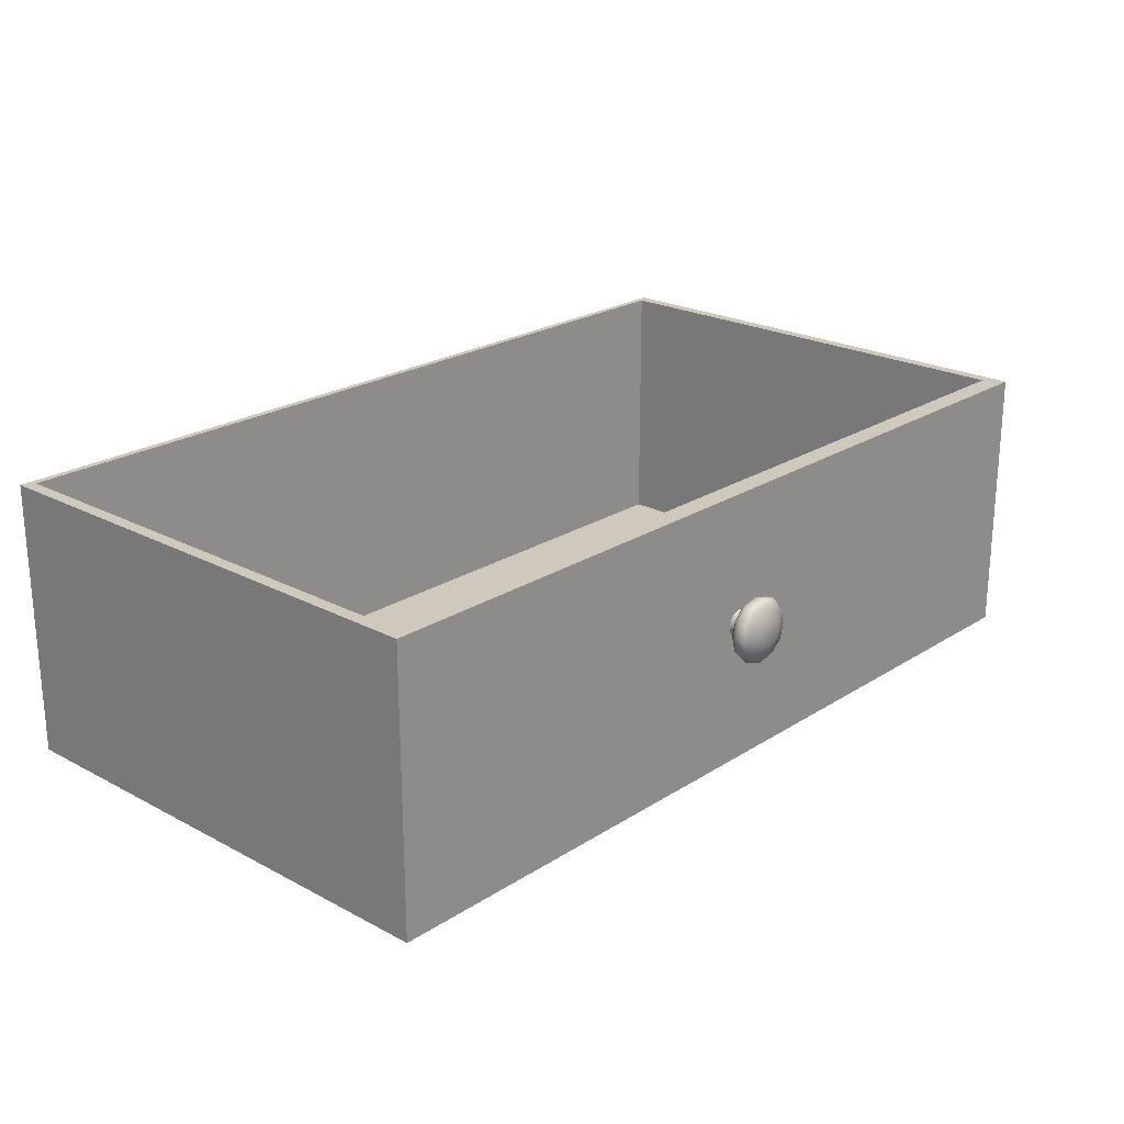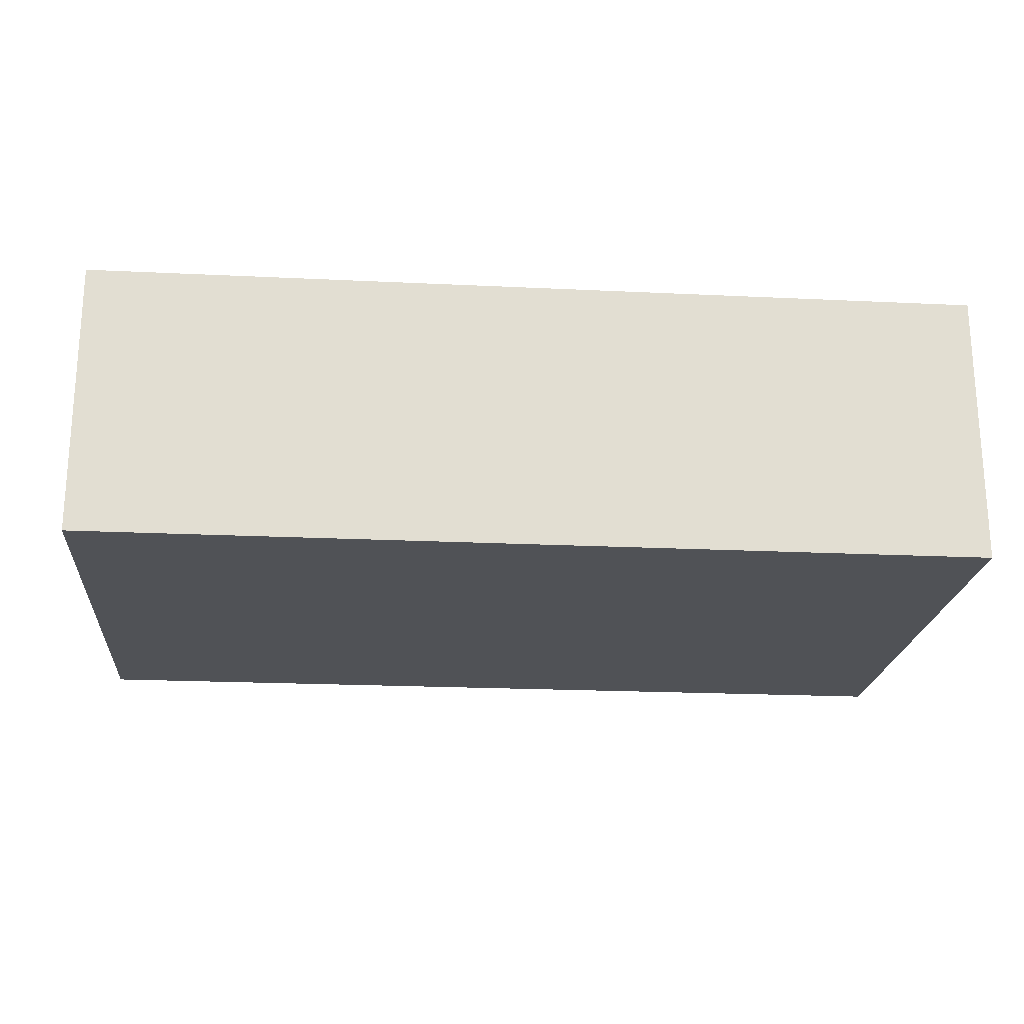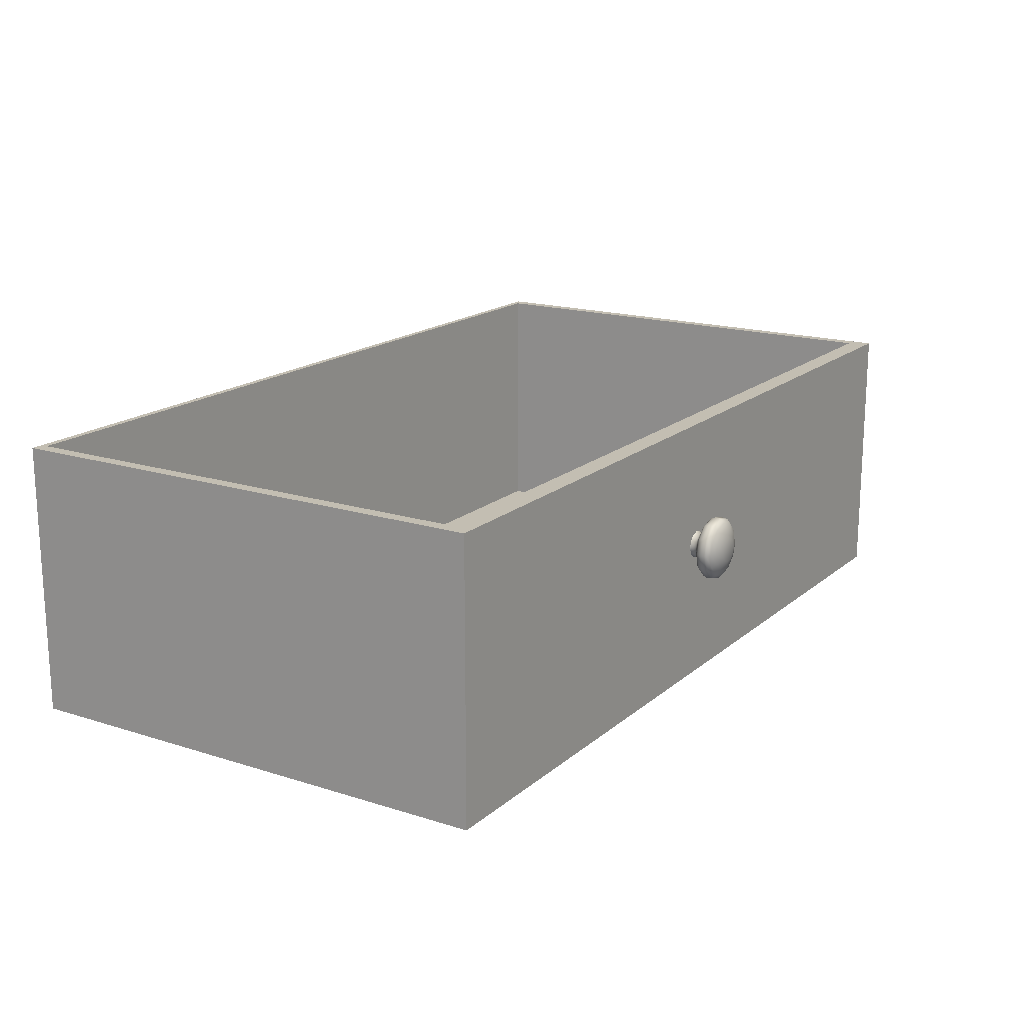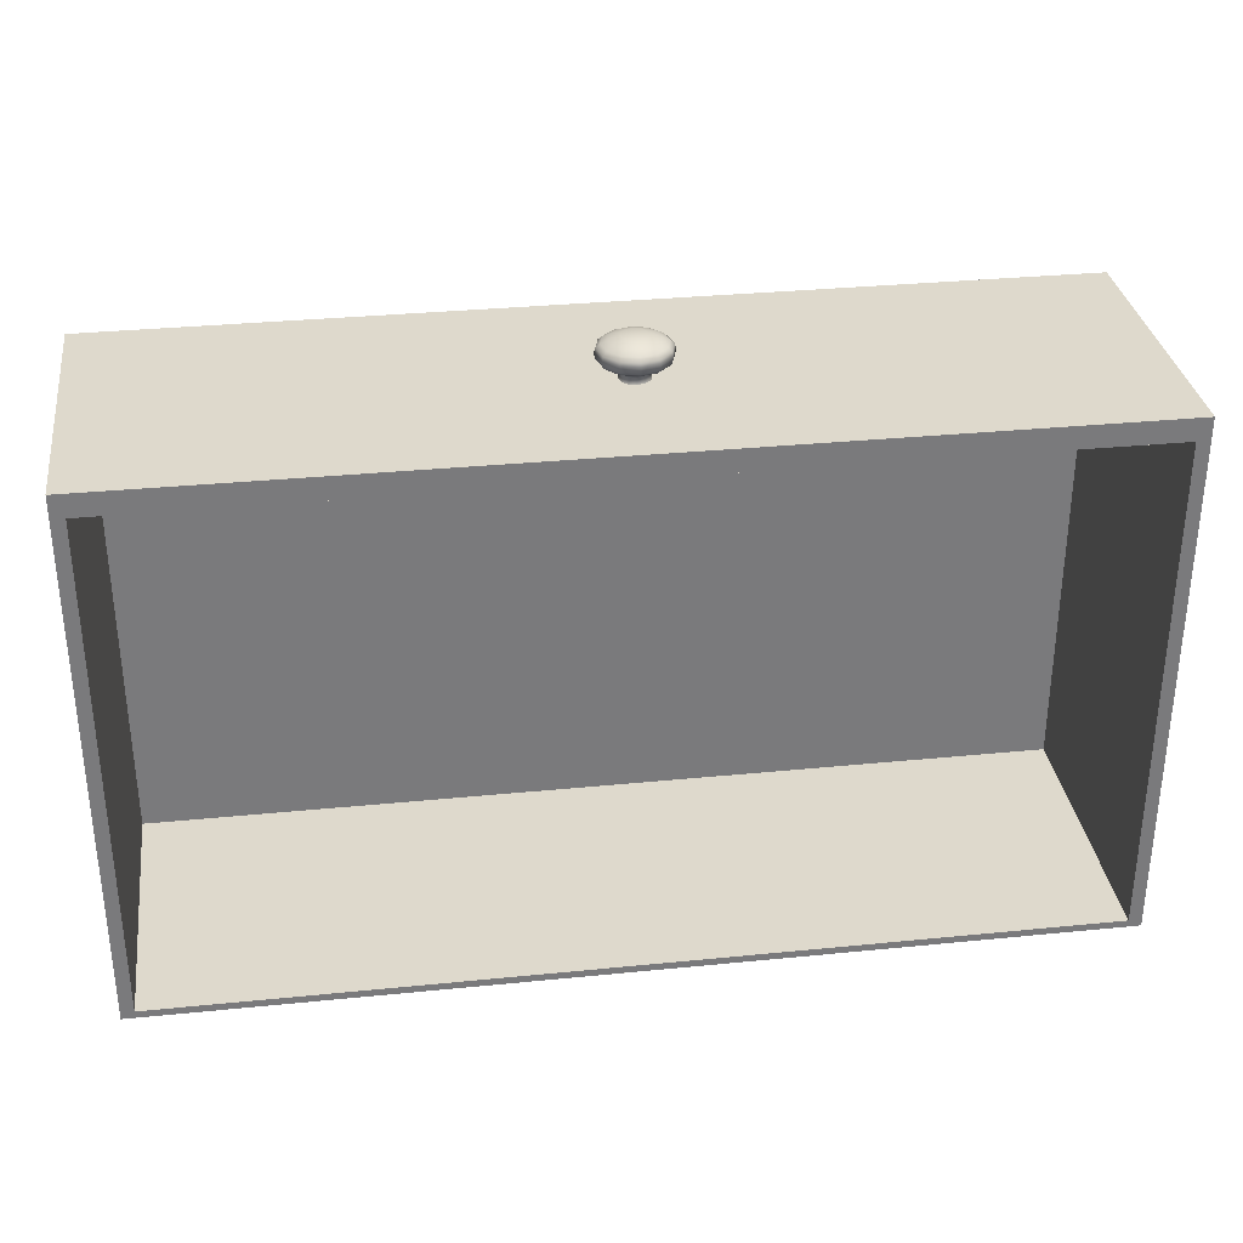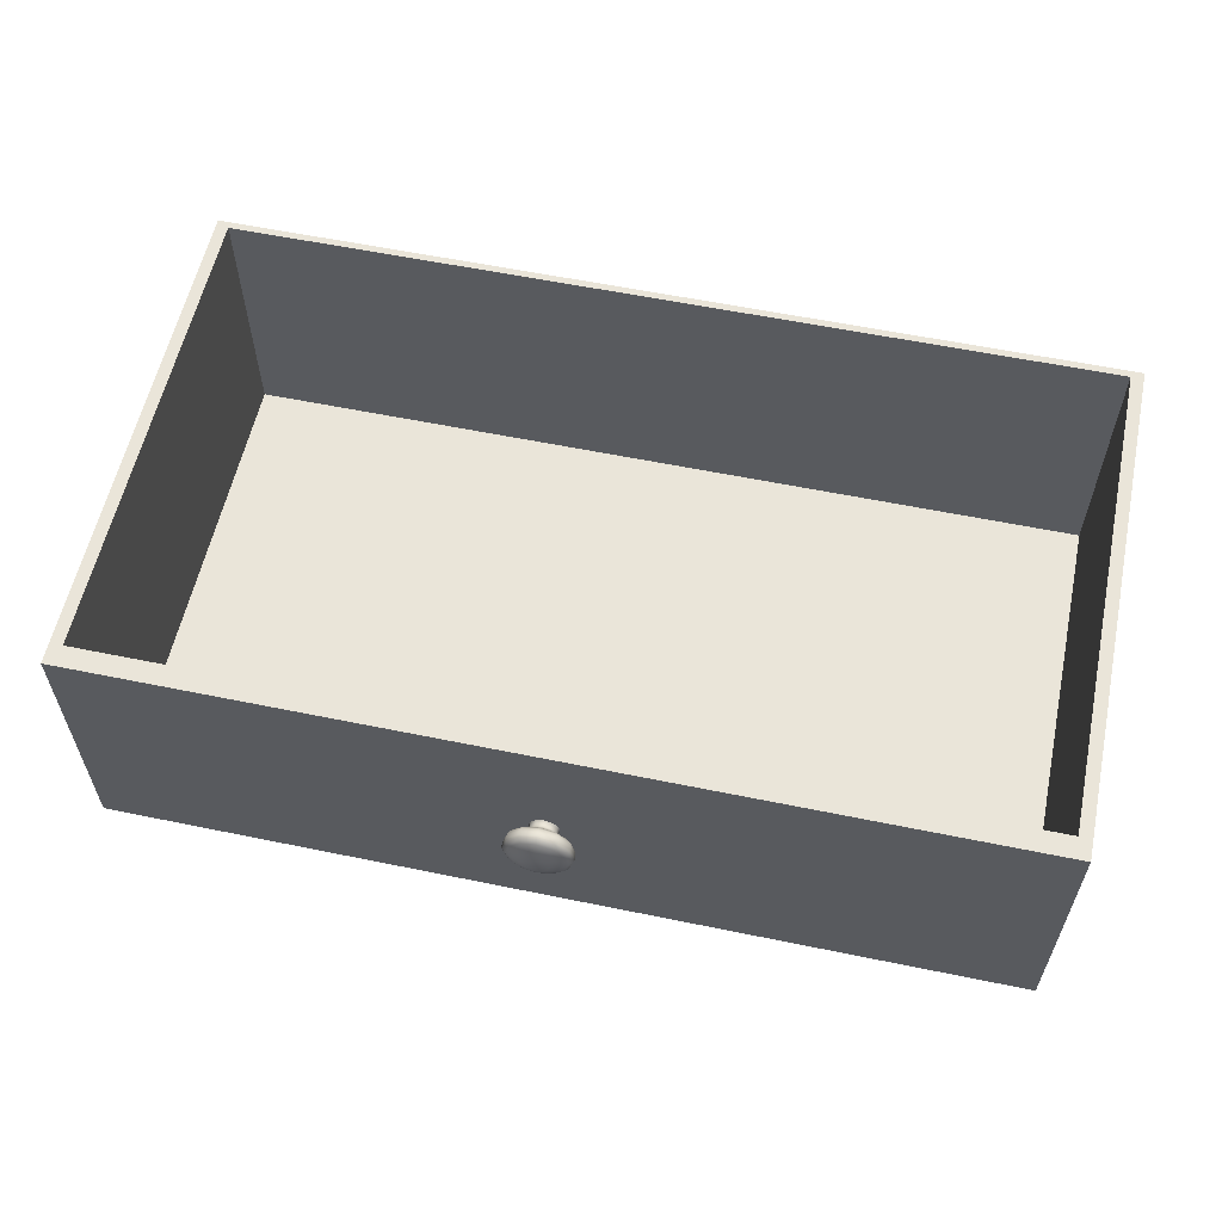
<metadata>
{"format":"obj","ext":"obj","renderer":"f3d","projection":"perspective","resolution":1024,"background":"white","views":[{"elev":22.5,"azim":-47.6,"up":"+Y"},{"elev":-21.1,"azim":175.1,"up":"+Y"},{"elev":17.3,"azim":-57.7,"up":"+Y"},{"elev":32.2,"azim":172.0,"up":"+Z"},{"elev":58.5,"azim":12.0,"up":"+Y"}]}
</metadata>
<code>
v  -0.6 0.9141 0.5777
v  -0.6 1.092 0.5777
v  -0.6 1.092 0.2499
v  -0.6 0.9141 0.2499
v  -0.0224 1.092 0.2499
v  -0.0224 0.9141 0.2499
v  -0.0224 1.092 0.5777
v  -0.0224 0.9141 0.5777
v  -0.0303 1.092 0.2544
v  -0.0303 1.092 0.5642
v  -0.0303 0.9206 0.2544
v  -0.0303 0.9206 0.5642
v  -0.592 1.092 0.5642
v  -0.592 1.092 0.2544
v  -0.592 0.9206 0.2544
v  -0.592 0.9206 0.5642
v  -0.3176 1.021 0.5687
v  -0.3176 1.021 0.5732
v  -0.3108 1.019 0.5732
v  -0.3108 1.019 0.5687
v  -0.3059 1.014 0.5732
v  -0.3059 1.014 0.5687
v  -0.3041 1.007 0.5732
v  -0.3041 1.007 0.5687
v  -0.3059 1.001 0.5732
v  -0.3059 1.001 0.5687
v  -0.3108 0.9956 0.5732
v  -0.3108 0.9956 0.5687
v  -0.3176 0.9938 0.5732
v  -0.3176 0.9938 0.5687
v  -0.3244 0.9956 0.5732
v  -0.3244 0.9956 0.5687
v  -0.3294 1.001 0.5732
v  -0.3294 1.001 0.5687
v  -0.3312 1.007 0.5732
v  -0.3312 1.007 0.5687
v  -0.3294 1.014 0.5732
v  -0.3294 1.014 0.5687
v  -0.3176 0.9959 0.5749
v  -0.3234 0.9974 0.5749
v  -0.3244 1.019 0.5732
v  -0.3244 1.019 0.5687
v  -0.3176 1.019 0.5749
v  -0.3234 1.017 0.5749
v  -0.3223 1.015 0.577
v  -0.3176 1.017 0.577
v  -0.3119 0.9974 0.5749
v  -0.3077 1.002 0.5749
v  -0.3062 1.007 0.5749
v  -0.3119 1.017 0.5749
v  -0.3077 1.013 0.5749
v  -0.3276 1.013 0.5749
v  -0.3291 1.007 0.5749
v  -0.3276 1.002 0.5749
v  -0.313 0.9994 0.577
v  -0.3096 1.003 0.577
v  -0.31 1.003 0.5791
v  -0.3132 0.9997 0.5791
v  -0.313 1.015 0.577
v  -0.3096 1.012 0.577
v  -0.3257 1.003 0.577
v  -0.3269 1.007 0.577
v  -0.3176 0.9981 0.577
v  -0.3084 1.007 0.577
v  -0.3257 1.012 0.577
v  -0.3223 0.9994 0.577
v  -0.3099 1.003 0.5816
v  -0.3131 0.9996 0.5816
v  -0.3221 1.015 0.5791
v  -0.3176 1.016 0.5791
v  -0.3132 1.015 0.5791
v  -0.31 1.012 0.5791
v  -0.3253 1.003 0.5791
v  -0.3265 1.007 0.5791
v  -0.3176 0.9985 0.5791
v  -0.3088 1.007 0.5791
v  -0.3253 1.012 0.5791
v  -0.3221 0.9997 0.5791
v  -0.3254 1.003 0.5816
v  -0.3221 0.9996 0.5816
v  -0.3228 0.9985 0.5833
v  -0.3266 1.002 0.5833
v  -0.3221 1.015 0.5816
v  -0.3176 1.016 0.5816
v  -0.3131 1.015 0.5816
v  -0.3099 1.012 0.5816
v  -0.3266 1.007 0.5816
v  -0.3176 0.9984 0.5816
v  -0.3087 1.007 0.5816
v  -0.3254 1.012 0.5816
v  -0.3125 1.016 0.5833
v  -0.3176 1.018 0.5833
v  -0.3176 1.021 0.5849
v  -0.3107 1.019 0.5849
v  -0.3087 1.002 0.5833
v  -0.3125 0.9985 0.5833
v  -0.3228 1.016 0.5833
v  -0.3087 1.012 0.5833
v  -0.3279 1.007 0.5833
v  -0.3176 0.9971 0.5833
v  -0.3073 1.007 0.5833
v  -0.3266 1.012 0.5833
v  -0.3245 1.019 0.5849
v  -0.3296 1.014 0.5849
v  -0.3338 1.017 0.5871
v  -0.327 1.024 0.5871
v  -0.3245 0.9955 0.5849
v  -0.3296 1 0.5849
v  -0.3057 1 0.5849
v  -0.3107 0.9955 0.5849
v  -0.3057 1.014 0.5849
v  -0.3314 1.007 0.5849
v  -0.3176 0.9936 0.5849
v  -0.3039 1.007 0.5849
v  -0.3015 0.9981 0.5871
v  -0.299 1.007 0.5871
v  -0.2973 1.007 0.5888
v  -0.3 0.9972 0.5888
v  -0.3176 1.026 0.5871
v  -0.3083 1.024 0.5871
v  -0.327 0.9912 0.5871
v  -0.3338 0.9981 0.5871
v  -0.3083 0.9912 0.5871
v  -0.3015 1.017 0.5871
v  -0.3363 1.007 0.5871
v  -0.3176 0.9887 0.5871
v  -0.2964 1.007 0.5914
v  -0.2993 0.9968 0.5914
v  -0.3353 1.018 0.5888
v  -0.3278 1.025 0.5888
v  -0.3176 1.028 0.5888
v  -0.3075 1.025 0.5888
v  -0.3278 0.9897 0.5888
v  -0.3353 0.9972 0.5888
v  -0.3075 0.9897 0.5888
v  -0.3 1.018 0.5888
v  -0.338 1.007 0.5888
v  -0.3176 0.987 0.5888
v  -0.3282 0.989 0.5914
v  -0.3176 0.9862 0.5914
v  -0.3176 0.9862 0.5937
v  -0.3282 0.989 0.5937
v  -0.336 1.018 0.5914
v  -0.3282 1.026 0.5914
v  -0.3176 1.029 0.5914
v  -0.307 1.026 0.5914
v  -0.336 0.9968 0.5914
v  -0.307 0.989 0.5914
v  -0.2993 1.018 0.5914
v  -0.3389 1.007 0.5914
v  -0.3176 0.9866 0.5955
v  -0.328 0.9894 0.5955
v  -0.2964 1.007 0.5937
v  -0.2993 0.9968 0.5937
v  -0.336 1.018 0.5937
v  -0.3282 1.026 0.5937
v  -0.3176 1.029 0.5937
v  -0.307 1.026 0.5937
v  -0.336 0.9968 0.5937
v  -0.307 0.989 0.5937
v  -0.2993 1.018 0.5937
v  -0.3389 1.007 0.5937
v  -0.3356 1.018 0.5955
v  -0.3384 1.007 0.5955
v  -0.3359 1.007 0.5977
v  -0.3335 1.016 0.5977
v  -0.2969 1.007 0.5955
v  -0.2997 0.997 0.5955
v  -0.328 1.025 0.5955
v  -0.3176 1.028 0.5955
v  -0.3073 1.025 0.5955
v  -0.3356 0.997 0.5955
v  -0.3073 0.9894 0.5955
v  -0.2997 1.018 0.5955
v  -0.2994 1.007 0.5977
v  -0.3018 1.016 0.5977
v  -0.3053 1.014 0.5997
v  -0.3033 1.007 0.5997
v  -0.3176 0.9891 0.5977
v  -0.3268 0.9916 0.5977
v  -0.3018 0.9982 0.5977
v  -0.3268 1.023 0.5977
v  -0.3176 1.026 0.5977
v  -0.3085 1.023 0.5977
v  -0.3335 0.9982 0.5977
v  -0.3085 0.9916 0.5977
v  -0.3108 1.011 0.6018
v  -0.3097 1.007 0.6018
v  -0.3319 1.007 0.5997
v  -0.33 1.014 0.5997
v  -0.3176 0.9931 0.5997
v  -0.3248 0.995 0.5997
v  -0.3053 1 0.5997
v  -0.3248 1.02 0.5997
v  -0.3176 1.022 0.5997
v  -0.3105 1.02 0.5997
v  -0.33 1 0.5997
v  -0.3105 0.995 0.5997
v  -0.3137 1.014 0.6018
v  -0.3176 1.015 0.6018
v  -0.3216 1.014 0.6018
v  -0.3245 1.011 0.6018
v  -0.3256 1.007 0.6018
v  -0.3245 1.003 0.6018
v  -0.3216 1 0.6018
v  -0.3176 0.9994 0.6018
v  -0.3137 1 0.6018
v  -0.3108 1.003 0.6018
o Plane_007
g Plane_007
f 1 2 3
f 3 4 1
f 4 3 5
f 5 6 4
f 6 5 7
f 7 8 6
f 8 7 2
f 2 1 8
f 4 6 8
f 8 1 4
f 7 5 9
f 9 10 7
f 10 9 11
f 11 12 10
f 3 2 13
f 13 14 3
f 2 7 10
f 10 13 2
f 5 3 14
f 14 9 5
f 11 15 16
f 16 12 11
f 14 13 16
f 16 15 14
f 13 10 12
f 12 16 13
f 9 14 15
f 15 11 9
f 17 18 19
f 19 20 17
f 20 19 21
f 21 22 20
f 22 21 23
f 23 24 22
f 24 23 25
f 25 26 24
f 26 25 27
f 27 28 26
f 28 27 29
f 29 30 28
f 30 29 31
f 31 32 30
f 32 31 33
f 33 34 32
f 34 33 35
f 35 36 34
f 36 35 37
f 37 38 36
f 31 29 39
f 39 40 31
f 38 37 41
f 41 42 38
f 42 41 18
f 18 17 42
f 17 20 22
f 17 22 24
f 17 24 26
f 17 26 28
f 17 28 30
f 17 30 32
f 17 32 34
f 17 34 36
f 17 36 38
f 17 38 42
f 43 44 45
f 45 46 43
f 29 27 47
f 47 39 29
f 27 25 48
f 48 47 27
f 25 23 49
f 49 48 25
f 18 41 44
f 44 43 18
f 19 18 43
f 43 50 19
f 23 21 51
f 51 49 23
f 41 37 52
f 52 44 41
f 21 19 50
f 50 51 21
f 37 35 53
f 53 52 37
f 35 33 54
f 54 53 35
f 33 31 40
f 40 54 33
f 55 56 57
f 57 58 55
f 51 50 59
f 59 60 51
f 53 54 61
f 61 62 53
f 39 47 55
f 55 63 39
f 49 51 60
f 60 64 49
f 52 53 62
f 62 65 52
f 40 39 63
f 63 66 40
f 48 49 64
f 64 56 48
f 44 52 65
f 65 45 44
f 50 43 46
f 46 59 50
f 54 40 66
f 66 61 54
f 47 48 56
f 56 55 47
f 58 57 67
f 67 68 58
f 46 45 69
f 69 70 46
f 60 59 71
f 71 72 60
f 62 61 73
f 73 74 62
f 63 55 58
f 58 75 63
f 64 60 72
f 72 76 64
f 65 62 74
f 74 77 65
f 66 63 75
f 75 78 66
f 56 64 76
f 76 57 56
f 45 65 77
f 77 69 45
f 59 46 70
f 70 71 59
f 61 66 78
f 78 73 61
f 79 80 81
f 81 82 79
f 70 69 83
f 83 84 70
f 72 71 85
f 85 86 72
f 74 73 79
f 79 87 74
f 75 58 68
f 68 88 75
f 76 72 86
f 86 89 76
f 77 74 87
f 87 90 77
f 78 75 88
f 88 80 78
f 57 76 89
f 89 67 57
f 69 77 90
f 90 83 69
f 71 70 84
f 84 85 71
f 73 78 80
f 80 79 73
f 91 92 93
f 93 94 91
f 68 67 95
f 95 96 68
f 84 83 97
f 97 92 84
f 86 85 91
f 91 98 86
f 87 79 82
f 82 99 87
f 88 68 96
f 96 100 88
f 89 86 98
f 98 101 89
f 90 87 99
f 99 102 90
f 80 88 100
f 100 81 80
f 67 89 101
f 101 95 67
f 83 90 102
f 102 97 83
f 85 84 92
f 92 91 85
f 103 104 105
f 105 106 103
f 82 81 107
f 107 108 82
f 96 95 109
f 109 110 96
f 92 97 103
f 103 93 92
f 98 91 94
f 94 111 98
f 99 82 108
f 108 112 99
f 100 96 110
f 110 113 100
f 101 98 111
f 111 114 101
f 102 99 112
f 112 104 102
f 81 100 113
f 113 107 81
f 95 101 114
f 114 109 95
f 97 102 104
f 104 103 97
f 115 116 117
f 117 118 115
f 94 93 119
f 119 120 94
f 108 107 121
f 121 122 108
f 110 109 115
f 115 123 110
f 93 103 106
f 106 119 93
f 111 94 120
f 120 124 111
f 112 108 122
f 122 125 112
f 113 110 123
f 123 126 113
f 114 111 124
f 124 116 114
f 104 112 125
f 125 105 104
f 107 113 126
f 126 121 107
f 109 114 116
f 116 115 109
f 118 117 127
f 127 128 118
f 106 105 129
f 129 130 106
f 120 119 131
f 131 132 120
f 122 121 133
f 133 134 122
f 123 115 118
f 118 135 123
f 119 106 130
f 130 131 119
f 124 120 132
f 132 136 124
f 125 122 134
f 134 137 125
f 126 123 135
f 135 138 126
f 116 124 136
f 136 117 116
f 105 125 137
f 137 129 105
f 121 126 138
f 138 133 121
f 139 140 141
f 141 142 139
f 130 129 143
f 143 144 130
f 132 131 145
f 145 146 132
f 134 133 139
f 139 147 134
f 135 118 128
f 128 148 135
f 131 130 144
f 144 145 131
f 136 132 146
f 146 149 136
f 137 134 147
f 147 150 137
f 138 135 148
f 148 140 138
f 117 136 149
f 149 127 117
f 129 137 150
f 150 143 129
f 133 138 140
f 140 139 133
f 142 141 151
f 151 152 142
f 128 127 153
f 153 154 128
f 144 143 155
f 155 156 144
f 146 145 157
f 157 158 146
f 147 139 142
f 142 159 147
f 148 128 154
f 154 160 148
f 145 144 156
f 156 157 145
f 149 146 158
f 158 161 149
f 150 147 159
f 159 162 150
f 140 148 160
f 160 141 140
f 127 149 161
f 161 153 127
f 143 150 162
f 162 155 143
f 163 164 165
f 165 166 163
f 154 153 167
f 167 168 154
f 156 155 163
f 163 169 156
f 158 157 170
f 170 171 158
f 159 142 152
f 152 172 159
f 160 154 168
f 168 173 160
f 157 156 169
f 169 170 157
f 161 158 171
f 171 174 161
f 162 159 172
f 172 164 162
f 141 160 173
f 173 151 141
f 153 161 174
f 174 167 153
f 155 162 164
f 164 163 155
f 175 176 177
f 177 178 175
f 152 151 179
f 179 180 152
f 168 167 175
f 175 181 168
f 169 163 166
f 166 182 169
f 171 170 183
f 183 184 171
f 172 152 180
f 180 185 172
f 173 168 181
f 181 186 173
f 170 169 182
f 182 183 170
f 174 171 184
f 184 176 174
f 164 172 185
f 185 165 164
f 151 173 186
f 186 179 151
f 167 174 176
f 176 175 167
f 178 177 187
f 187 188 178
f 166 165 189
f 189 190 166
f 180 179 191
f 191 192 180
f 181 175 178
f 178 193 181
f 182 166 190
f 190 194 182
f 184 183 195
f 195 196 184
f 185 180 192
f 192 197 185
f 186 181 193
f 193 198 186
f 183 182 194
f 194 195 183
f 176 184 196
f 196 177 176
f 165 185 197
f 197 189 165
f 179 186 198
f 198 191 179
f 199 200 201
f 199 201 202
f 199 202 203
f 199 203 204
f 199 204 205
f 199 205 206
f 199 206 207
f 199 207 208
f 199 208 188
f 199 188 187
f 190 189 203
f 203 202 190
f 192 191 206
f 206 205 192
f 193 178 188
f 188 208 193
f 194 190 202
f 202 201 194
f 196 195 200
f 200 199 196
f 197 192 205
f 205 204 197
f 198 193 208
f 208 207 198
f 195 194 201
f 201 200 195
f 177 196 199
f 199 187 177
f 189 197 204
f 204 203 189
f 191 198 207
f 207 206 191

</code>
